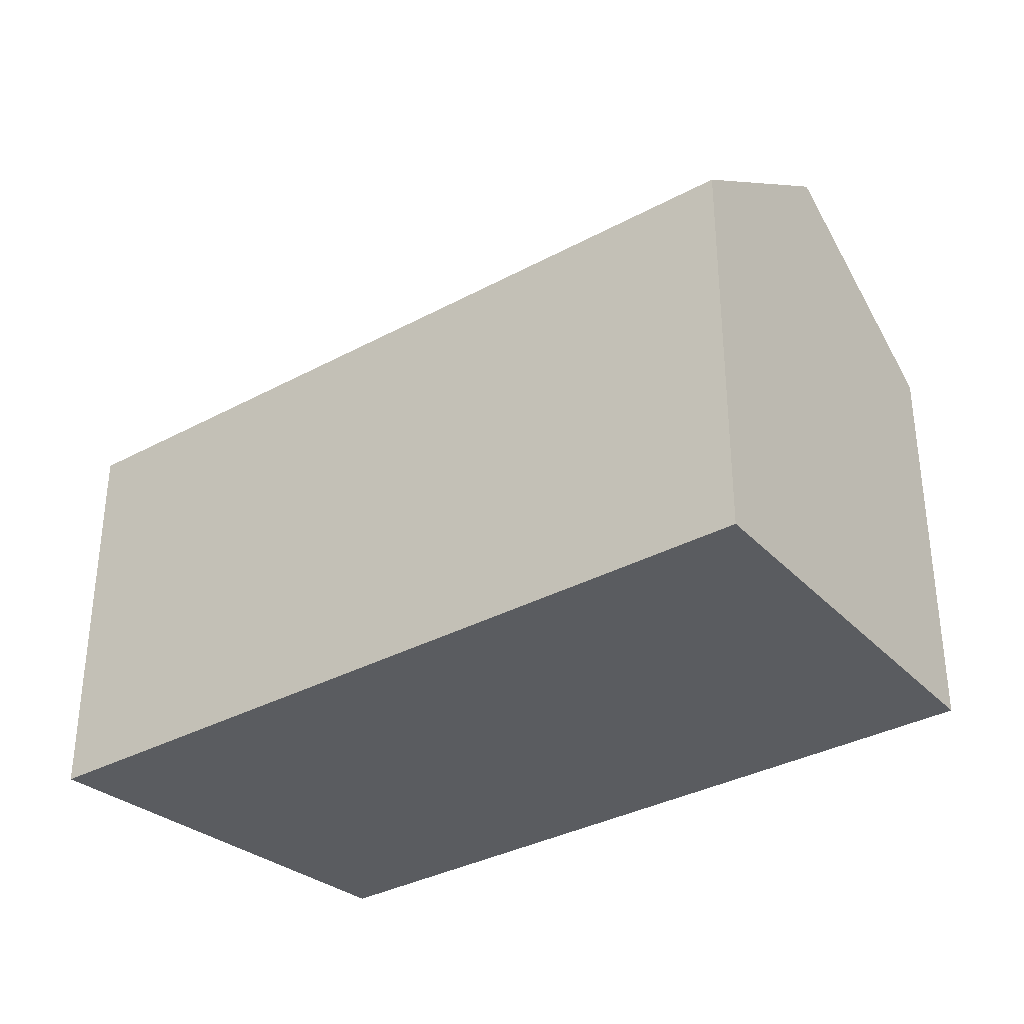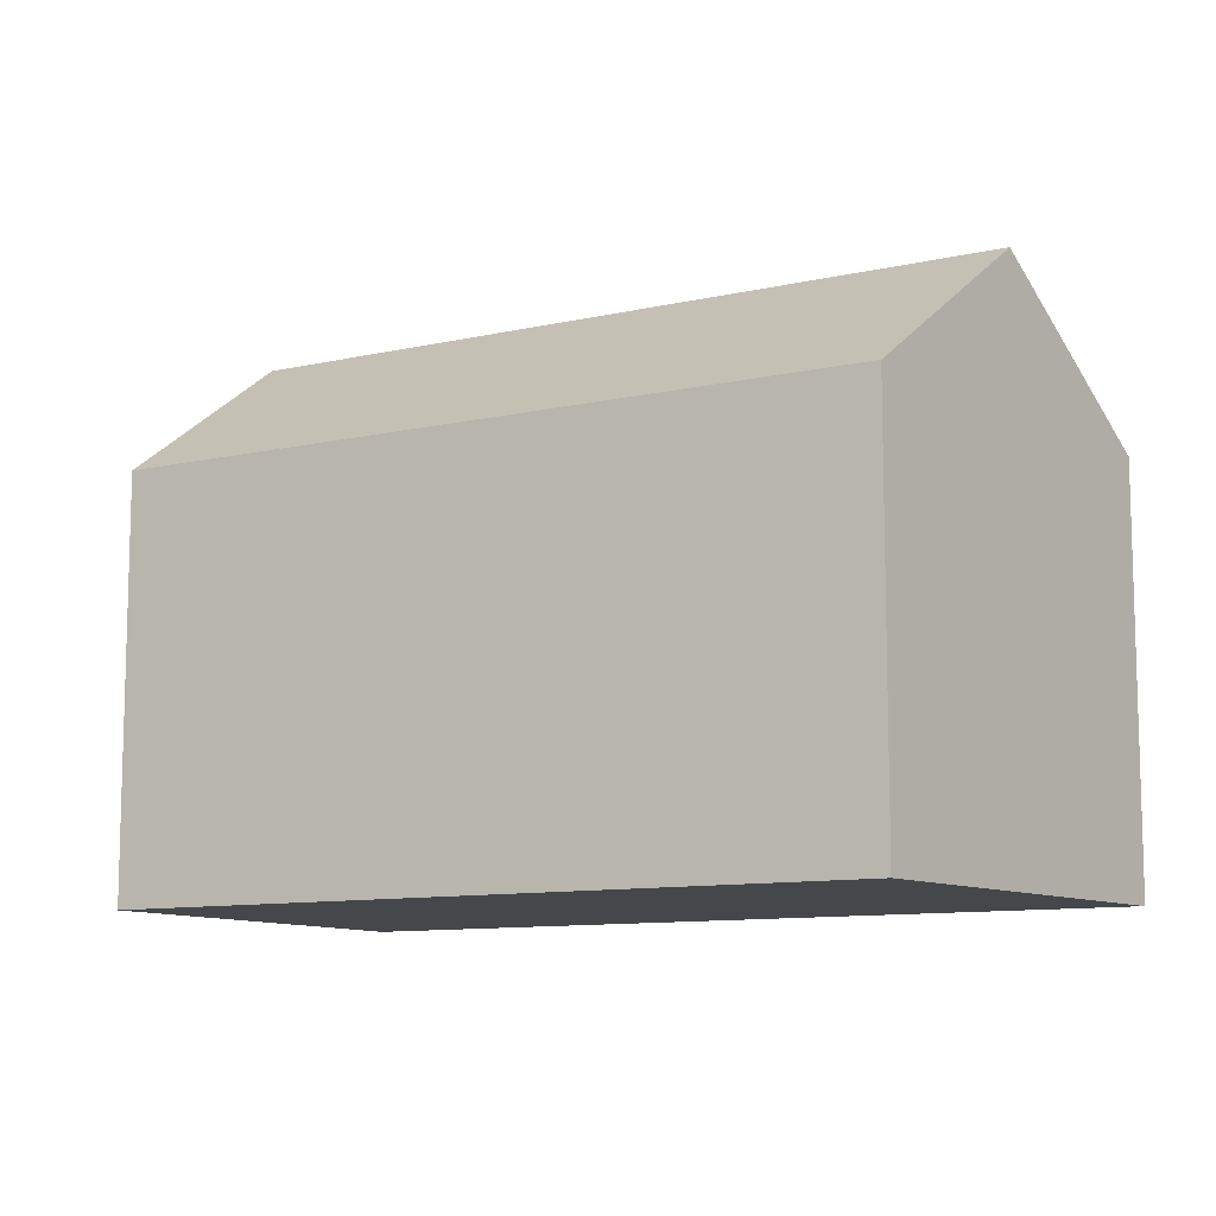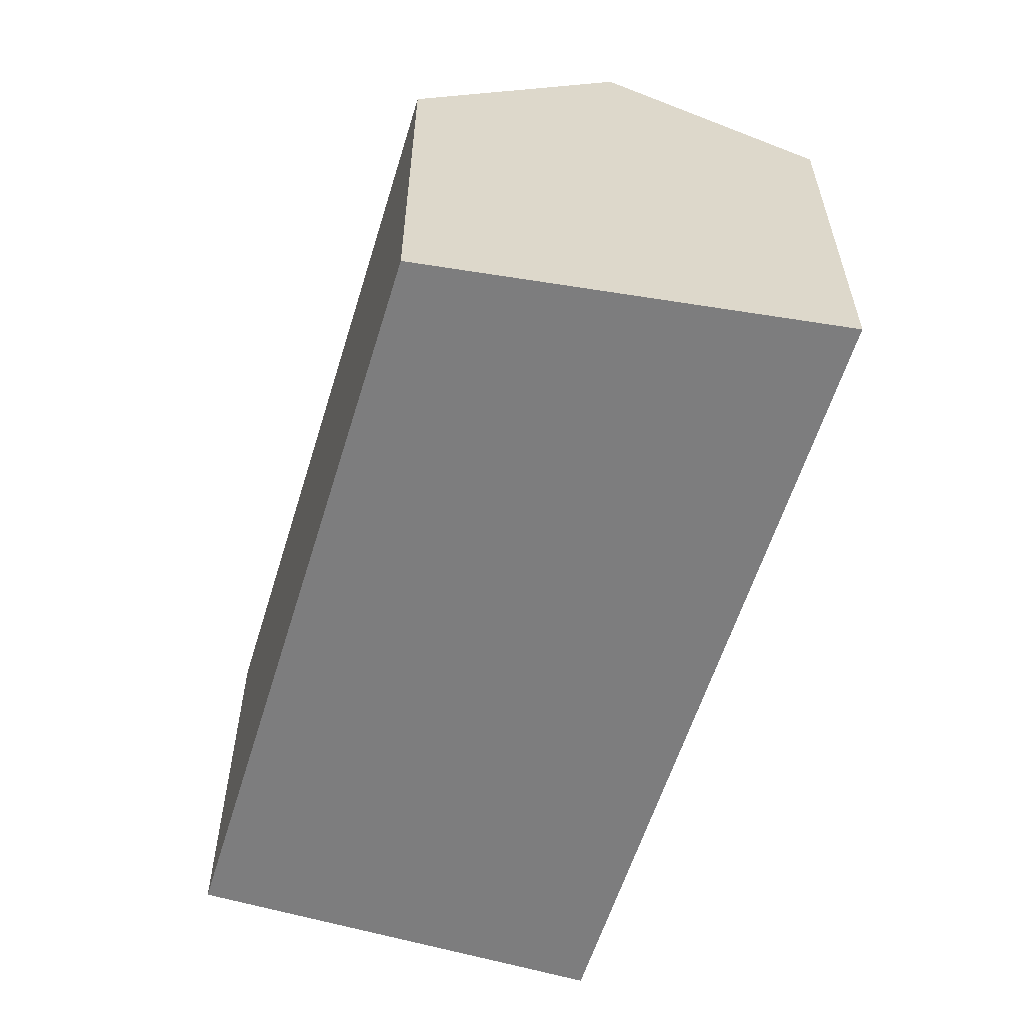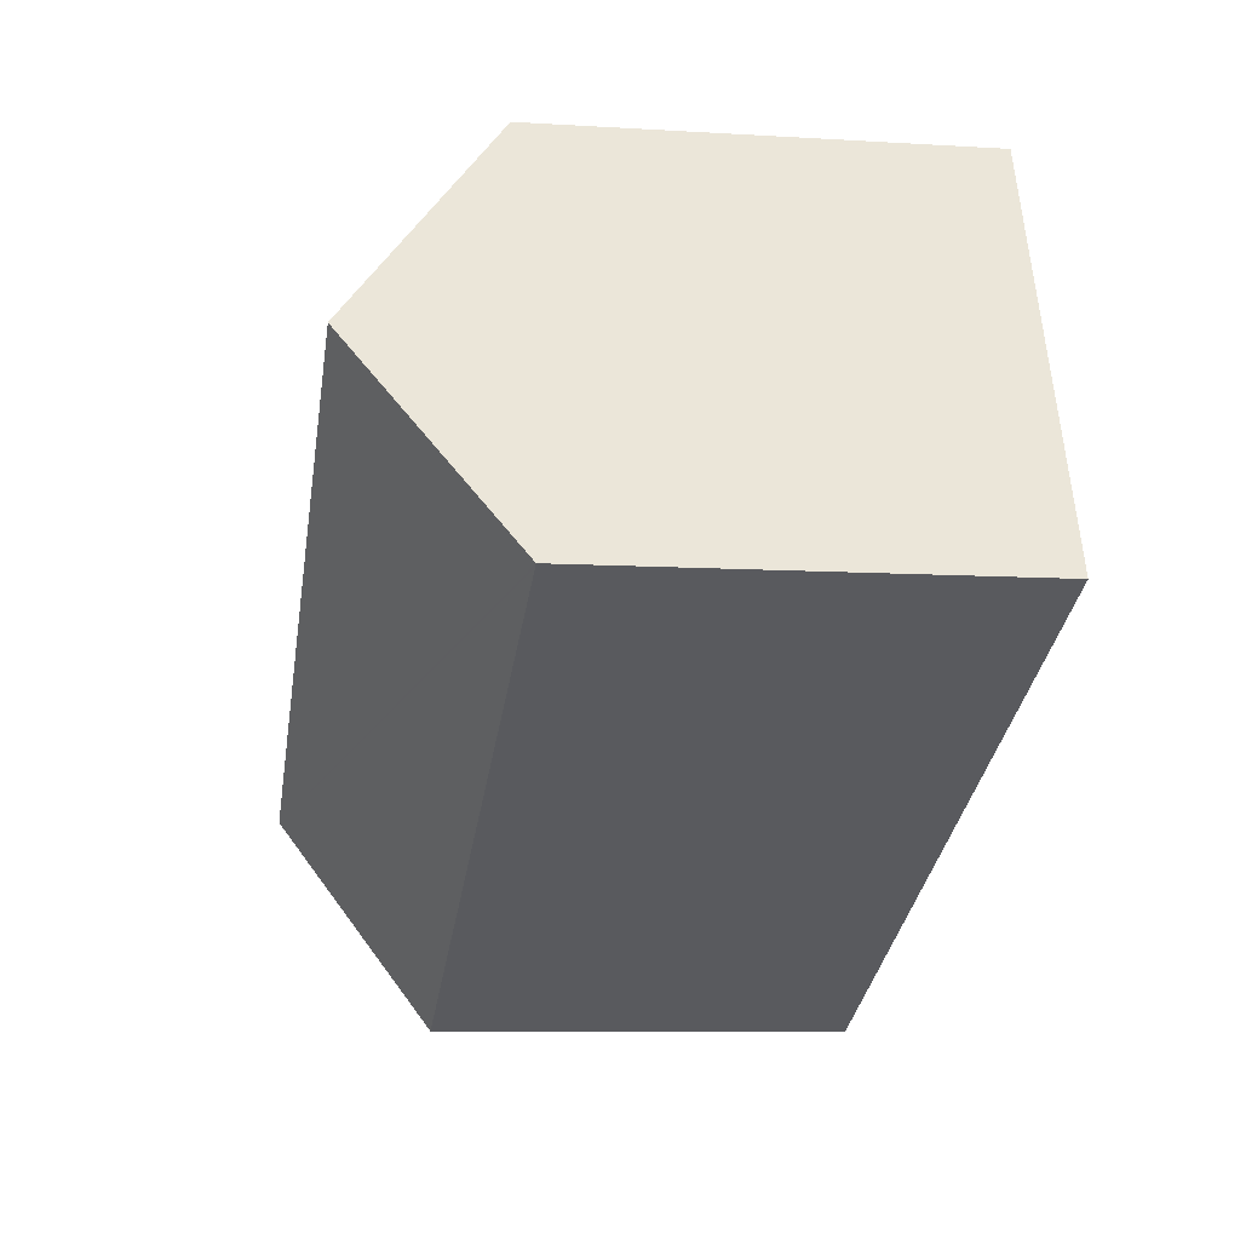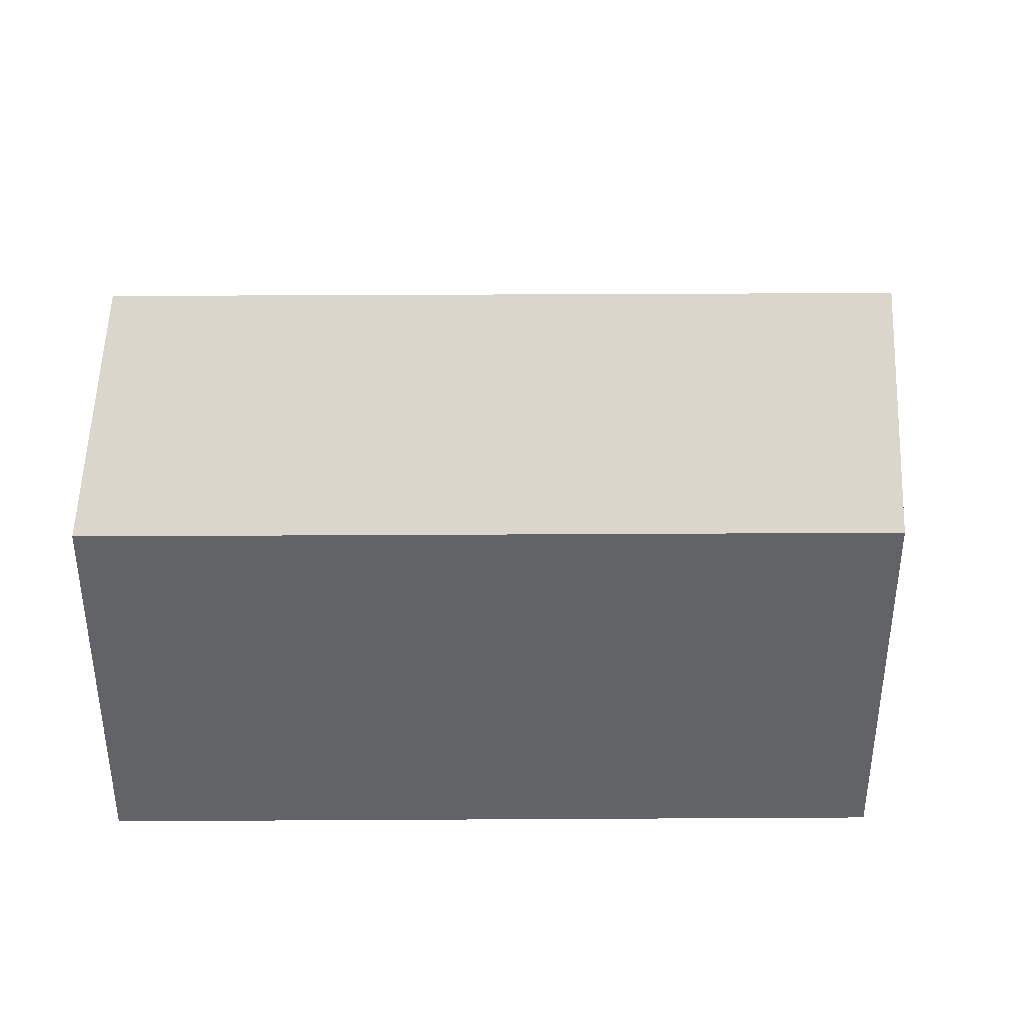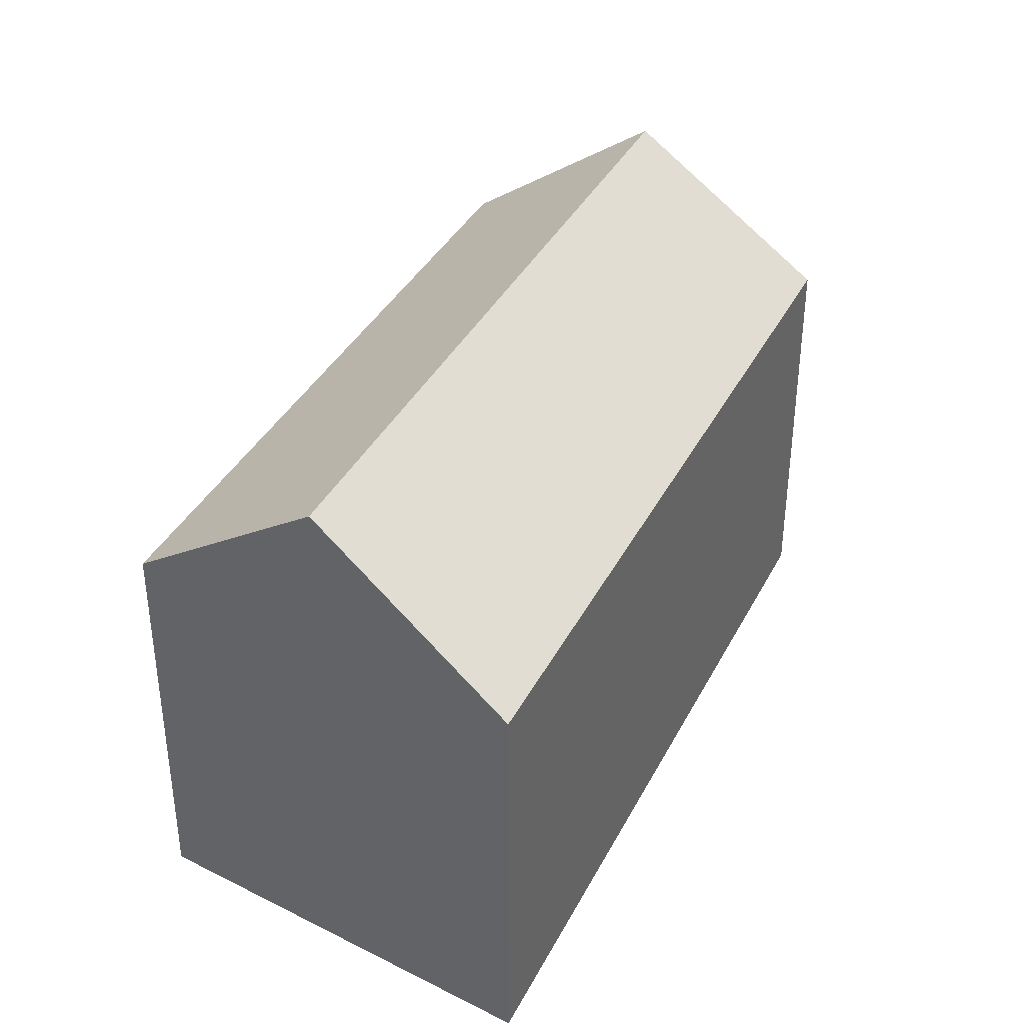
<metadata>
{"format":"obj","ext":"obj","renderer":"f3d","projection":"perspective","resolution":1024,"background":"white","views":[{"elev":-34.3,"azim":-120.8,"up":"+Y"},{"elev":-10.2,"azim":53.4,"up":"+Y"},{"elev":-59.1,"azim":96.0,"up":"+Y"},{"elev":-8.9,"azim":-99.3,"up":"+Z"},{"elev":39.0,"azim":-157.3,"up":"+Y"},{"elev":37.7,"azim":137.9,"up":"+Y"}]}
</metadata>
<code>
v  8.296 10.69 -3.54
v  21.26 14.51 -3.151
v  19.82 10.7 -8.456
v  0.145 10.7 -0.062
v  0 10.7 6.549e-16
v  0.448 11.5 1.052
v  2.134 14.51 5.011
v  4.261 10.71 10.01
v  22.72 10.67 2.183
v  0 0 0
v  4.261 -6.127e-16 10.01
v  0.448 -6.442e-17 1.052
v  2.134 -3.068e-16 5.011
v  22.72 -1.337e-16 2.183
v  19.82 5.178e-16 -8.456
v  21.26 1.929e-16 -3.151
v  8.296 2.168e-16 -3.54
v  0.145 3.796e-18 -0.062
g defaultobject
f 1 2 3
f 2 1 4
f 2 4 5
f 2 5 6
f 2 6 7
f 8 2 7
f 2 8 9
f 6 8 7
f 8 6 5
f 8 5 10
f 8 10 11
f 11 10 12
f 11 12 13
f 11 9 8
f 9 11 14
f 9 3 2
f 3 9 14
f 3 14 15
f 15 14 16
f 15 1 3
f 1 15 17
f 1 17 4
f 4 17 18
f 4 18 5
f 5 18 10
f 13 14 11
f 14 13 16
f 16 13 12
f 16 12 15
f 15 12 10
f 15 10 18
f 15 18 17

</code>
